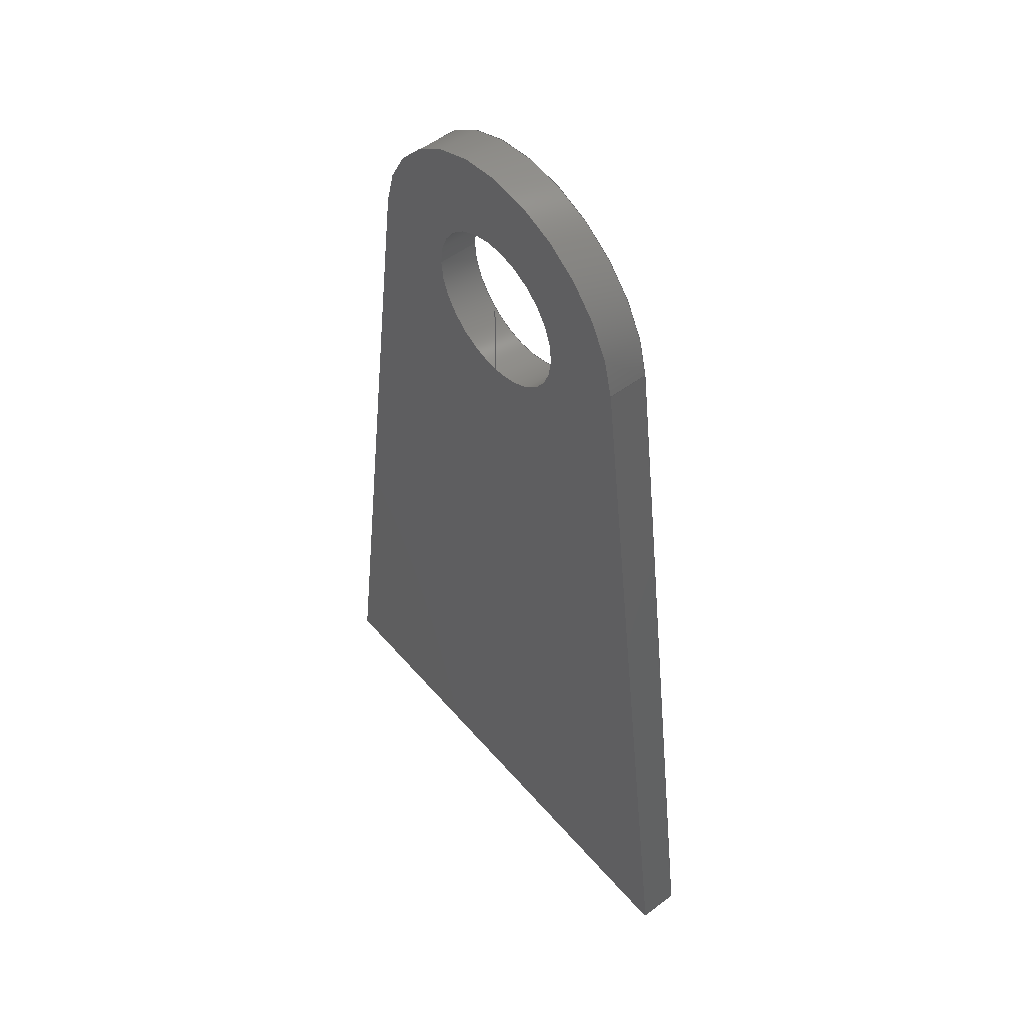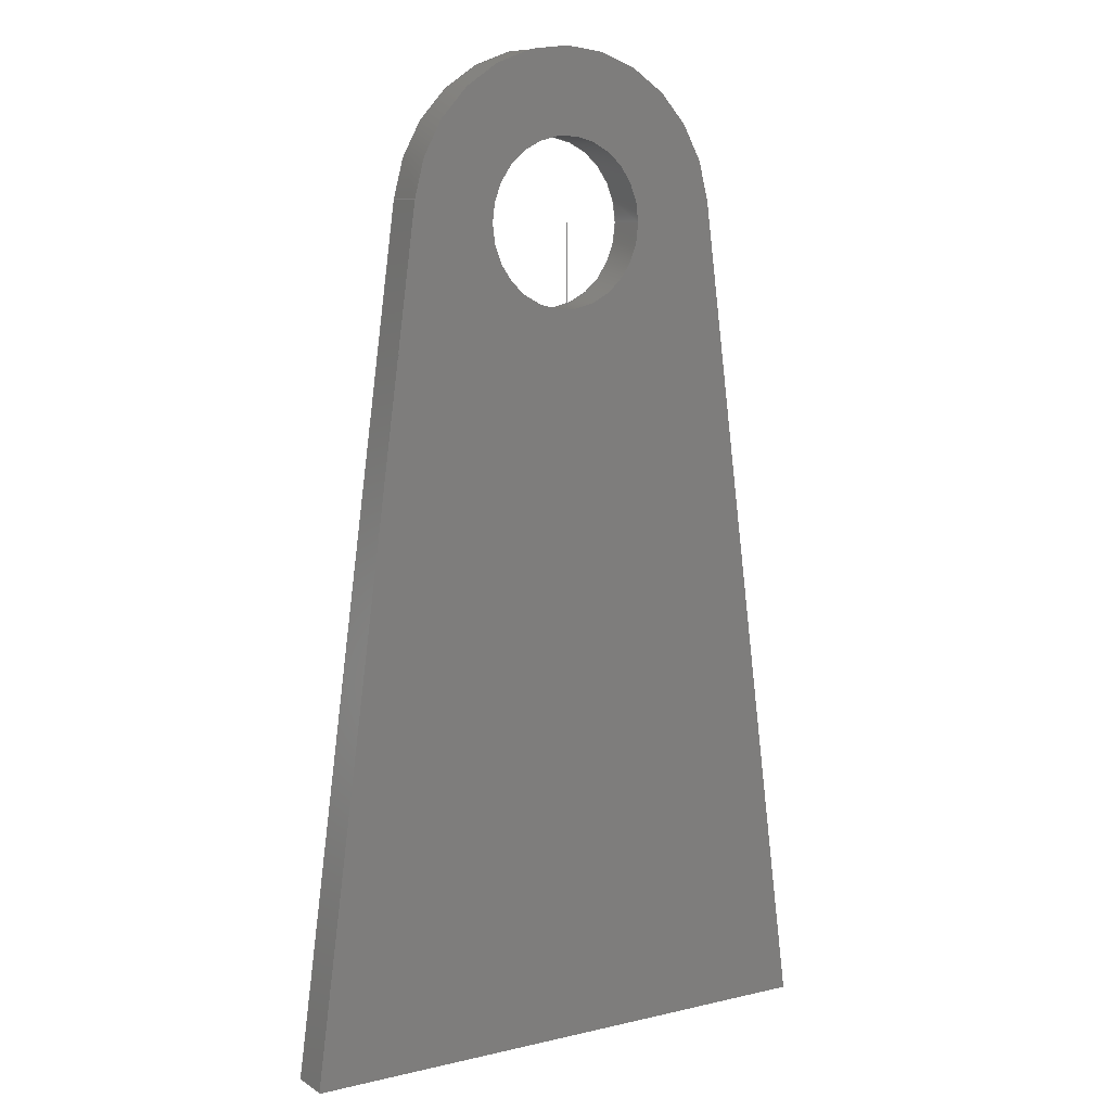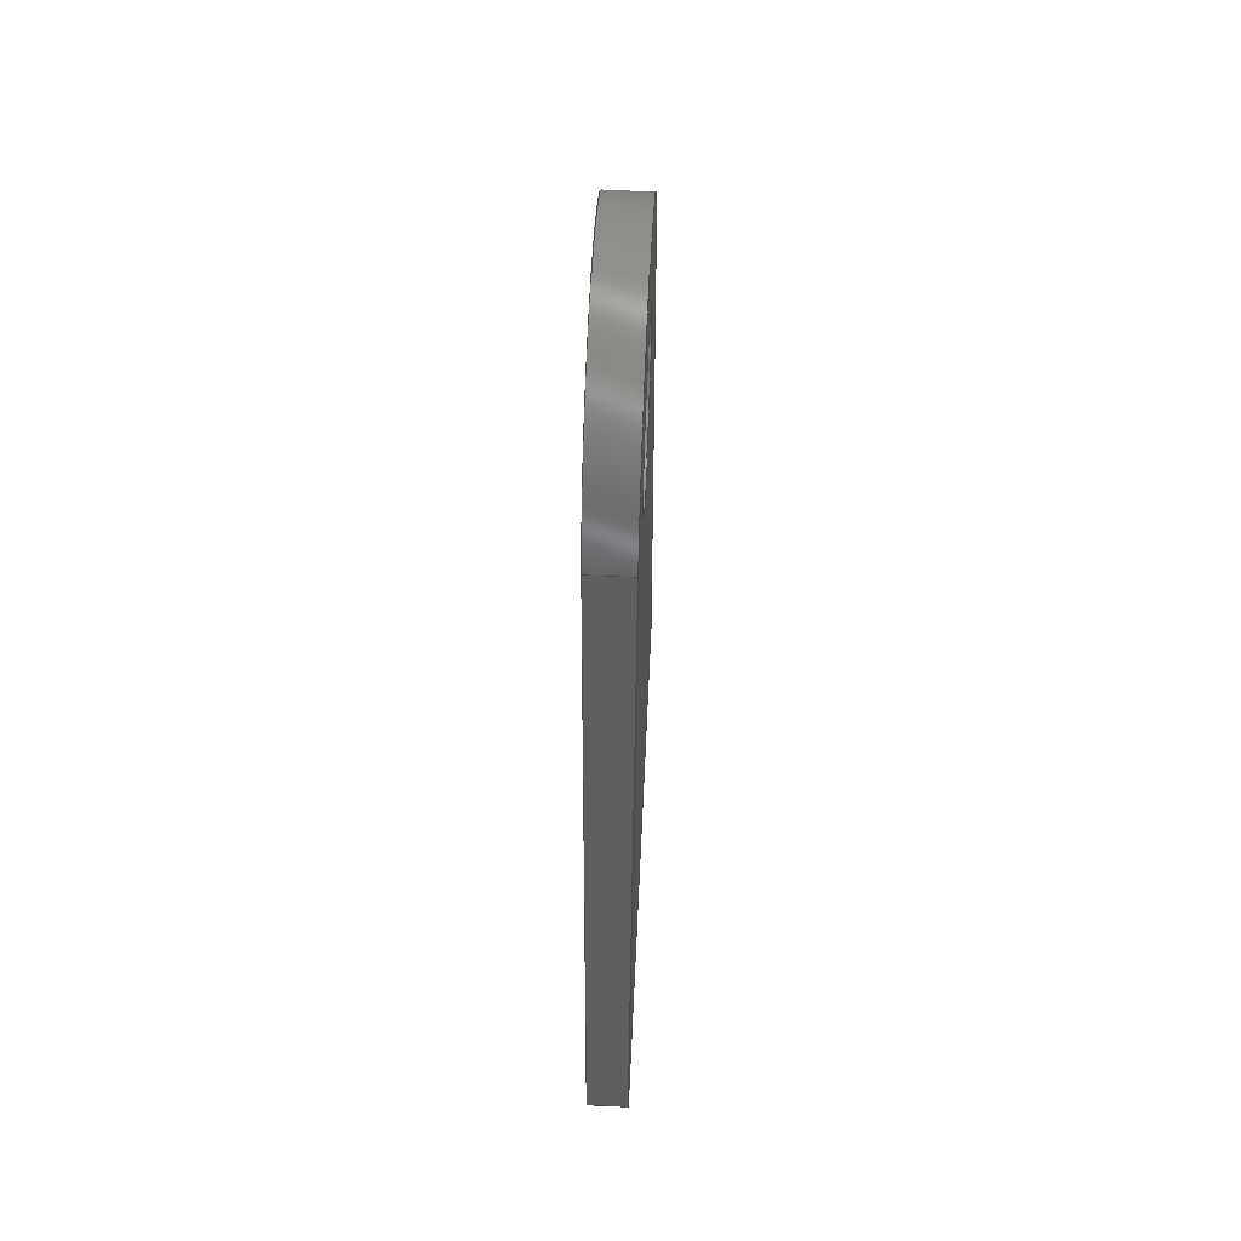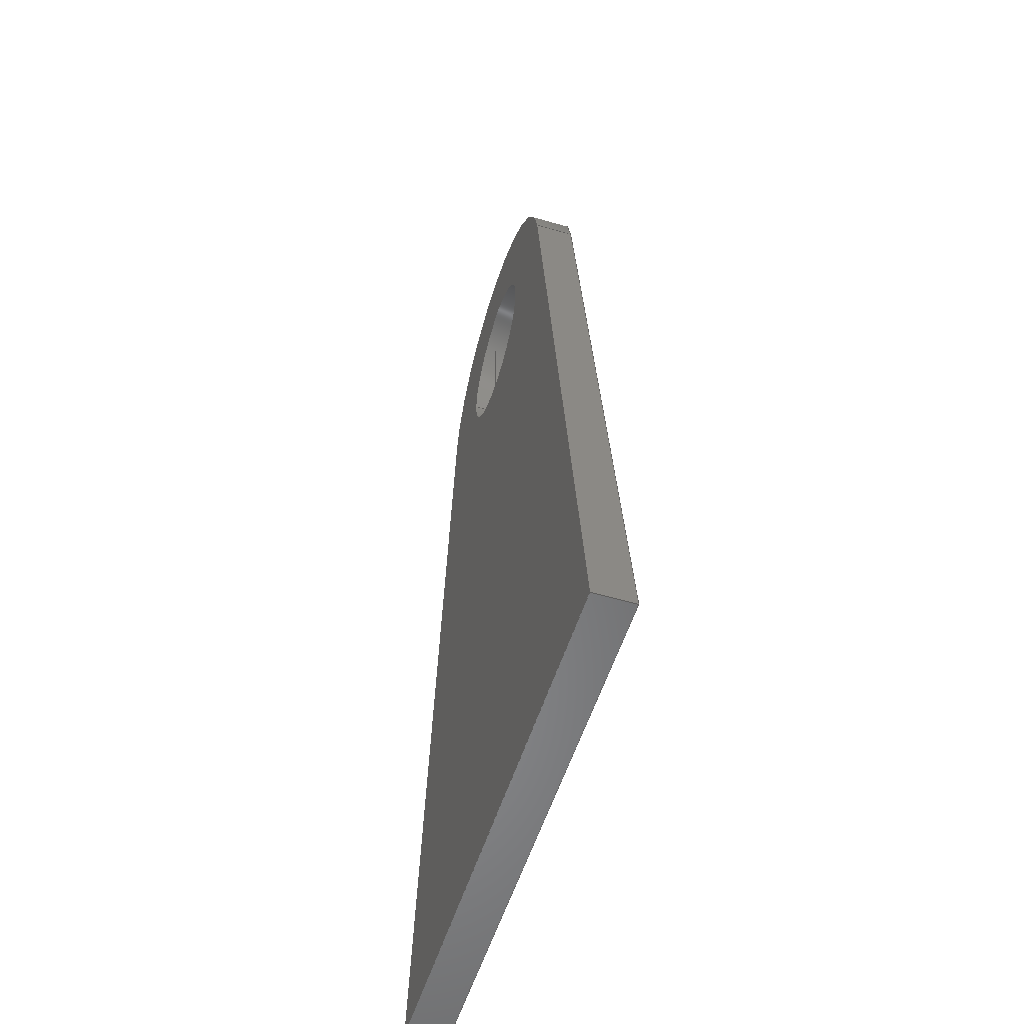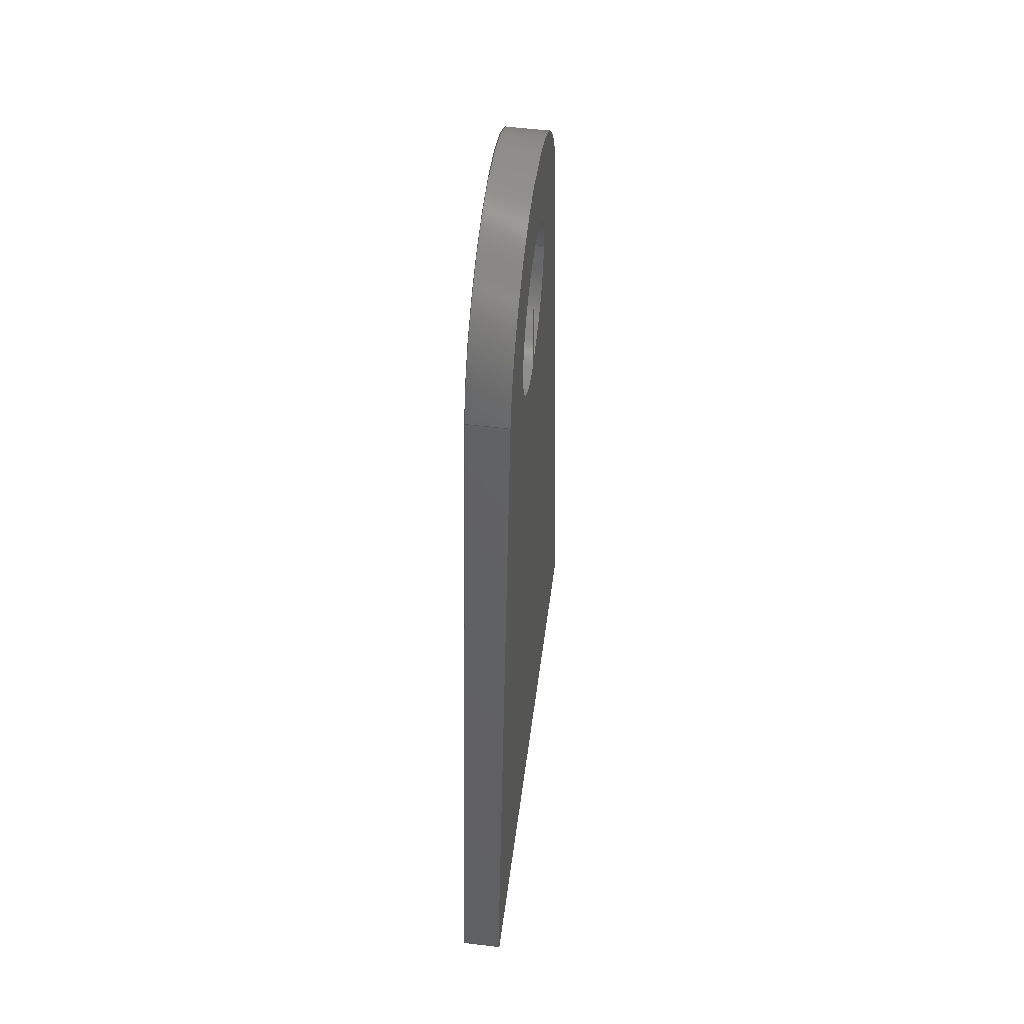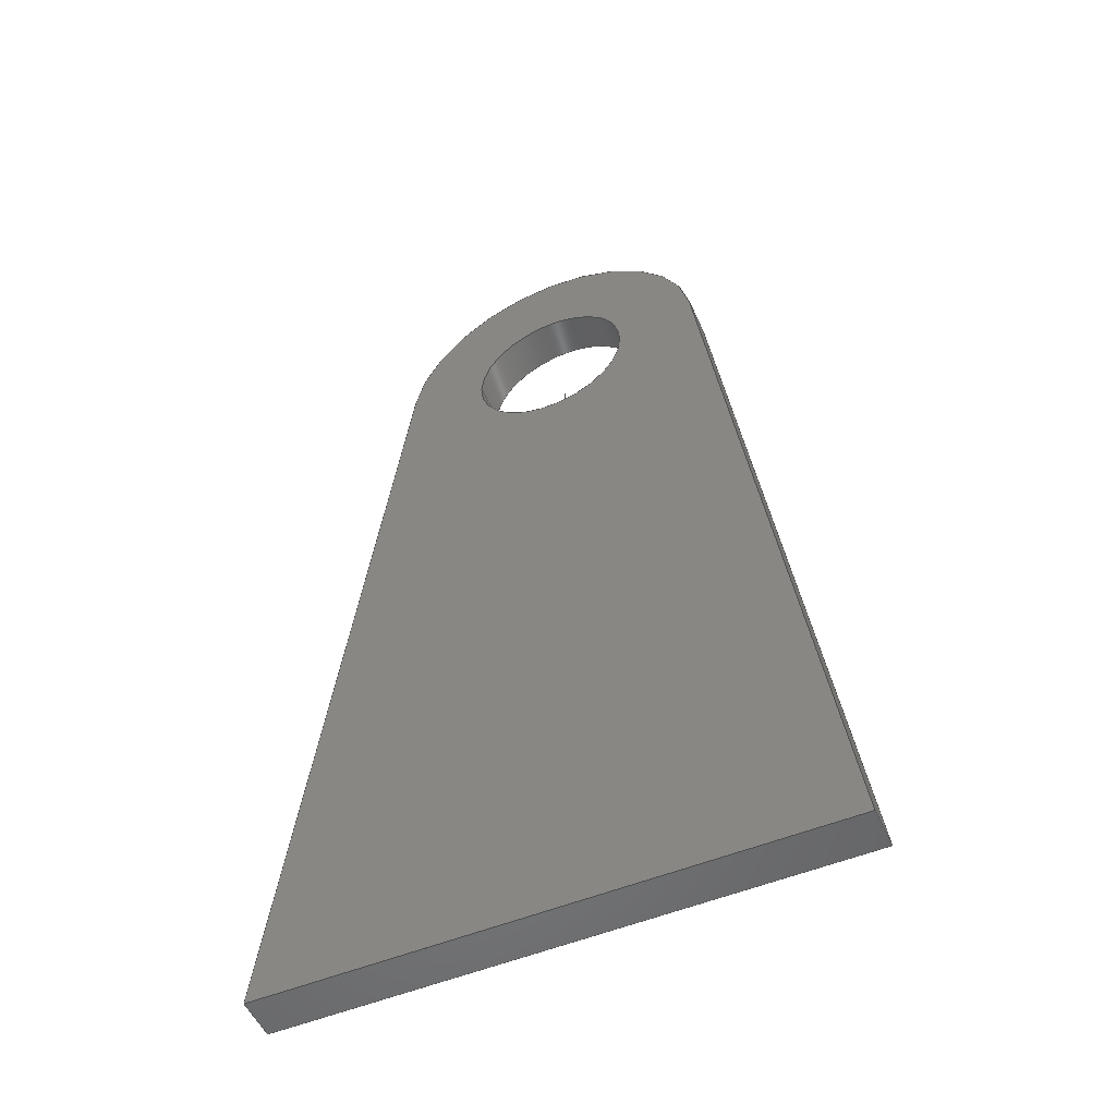
<metadata>
{"format":"iges","ext":"igs","renderer":"f3d","projection":"perspective","resolution":1024,"background":"white","views":[{"elev":52.0,"azim":50.8,"up":"+Y"},{"elev":8.8,"azim":-32.0,"up":"+Y"},{"elev":59.8,"azim":92.7,"up":"+Y"},{"elev":-54.6,"azim":72.8,"up":"+Y"},{"elev":53.4,"azim":-82.5,"up":"+Y"},{"elev":-52.6,"azim":-156.3,"up":"+Y"}]}
</metadata>
<code>
START RECORD GO HERE.
1H,,1H;,20HCNEXT - IGES PRODUCT,25H23- appui de tete sup.igs,44HIBM CATI
A IGES - CATIA Version 5 Release 19 ,27HCATIA Version 5 Release 19 ,32,
75,6,75,15,20Hchape sup appui tete,1,2,2HMM,1000,1,15H2.018e+07
3,0.001,1e+04,5HSimba,15HDESKTOP-PK97GB4,11,0,15H2.018e+07,;
     406       1       0       0       0       0       0       000010201
     406       0       0       1      15                               0
     110       2       0       0       0       0       0       001010001
     110       0       0       1       0                               0
     110       3       0       0       0       0       0       001010001
     110       0       0       1       0                               0
     120       4       0       0       0       0       0       001010001
     120       0       0       1       0                               0
     124       5       0       0       0       0       0       001020201
     124       0       0       2       0                               0
     100       7       0       0       0       0       9       001010001
     100       0       0       1       0                               0
     110       8       0       0       0       0       0       001010001
     110       0       0       2       0                               0
     124      10       0       0       0       0       0       001020201
     124       0       0       2       0                               0
     100      12       0       0       0       0      15       001010001
     100       0       0       1       0                               0
     110      13       0       0       0       0       0       001010001
     110       0       0       1       0                               0
     102      14       0       0       0       0       0       001010001
     102       0       0       1       0                               0
     142      15       0       0       0       0       0       001010001
     142       0       0       1       0                               0
     144      16       0       0   10000       0       0       000000000
     144       0       0       1       0                               0
     108      17       0       0       0       0       0       001010001
     108       0       0       2       0                               0
     110      19       0       0       0       0       0       001010001
     110       0       0       1       0                               0
     110      20       0       0       0       0       0       001010001
     110       0       0       1       0                               0
     110      21       0       0       0       0       0       001010001
     110       0       0       1       0                               0
     110      22       0       0       0       0       0       001010001
     110       0       0       2       0                               0
     102      24       0       0       0       0       0       001010001
     102       0       0       1       0                               0
     142      25       0       0       0       0       0       001010001
     142       0       0       1       0                               0
     144      26       0       0   10000       0       0       000000000
     144       0       0       1       0                               0
     108      27       0       0       0       0       0       001010001
     108       0       0       1       0                               0
     110      28       0       0       0       0       0       001010001
     110       0       0       1       0                               0
     110      29       0       0       0       0       0       001010001
     110       0       0       1       0                               0
     110      30       0       0       0       0       0       001010001
     110       0       0       1       0                               0
     110      31       0       0       0       0       0       001010001
     110       0       0       1       0                               0
     102      32       0       0       0       0       0       001010001
     102       0       0       1       0                               0
     142      33       0       0       0       0       0       001010001
     142       0       0       1       0                               0
     144      34       0       0   10000       0       0       000000000
     144       0       0       1       0                               0
     108      35       0       0       0       0       0       001010001
     108       0       0       1       0                               0
     110      36       0       0       0       0       0       001010001
     110       0       0       1       0                               0
     110      37       0       0       0       0       0       001010001
     110       0       0       1       0                               0
     110      38       0       0       0       0       0       001010001
     110       0       0       1       0                               0
     110      39       0       0       0       0       0       001010001
     110       0       0       1       0                               0
     102      40       0       0       0       0       0       001010001
     102       0       0       1       0                               0
     142      41       0       0       0       0       0       001010001
     142       0       0       1       0                               0
     144      42       0       0   10000       0       0       000000000
     144       0       0       1       0                               0
     110      43       0       0       0       0       0       001010001
     110       0       0       1       0                               0
     110      44       0       0       0       0       0       001010001
     110       0       0       1       0                               0
     120      45       0       0       0       0       0       001010001
     120       0       0       1       0                               0
     110      46       0       0       0       0       0       001010001
     110       0       0       1       0                               0
     124      47       0       0       0       0       0       001020201
     124       0       0       2       0                               0
     100      49       0       0       0       0      83       001010001
     100       0       0       1       0                               0
     110      50       0       0       0       0       0       001010001
     110       0       0       1       0                               0
     124      51       0       0       0       0       0       001020201
     124       0       0       1       0                               0
     100      52       0       0       0       0      89       001010001
     100       0       0       1       0                               0
     102      53       0       0       0       0       0       001010001
     102       0       0       1       0                               0
     142      54       0       0       0       0       0       001010001
     142       0       0       1       0                               0
     144      55       0       0   10000       0       0       000000000
     144       0       0       1       0                               0
     110      56       0       0       0       0       0       001010001
     110       0       0       1       0                               0
     110      57       0       0       0       0       0       001010001
     110       0       0       1       0                               0
     120      58       0       0       0       0       0       001010001
     120       0       0       1       0                               0
     110      59       0       0       0       0       0       001010001
     110       0       0       1       0                               0
     124      60       0       0       0       0       0       001020201
     124       0       0       1       0                               0
     100      61       0       0       0       0     107       001010001
     100       0       0       1       0                               0
     110      62       0       0       0       0       0       001010001
     110       0       0       1       0                               0
     124      63       0       0       0       0       0       001020201
     124       0       0       2       0                               0
     100      65       0       0       0       0     113       001010001
     100       0       0       1       0                               0
     102      66       0       0       0       0       0       001010001
     102       0       0       1       0                               0
     142      67       0       0       0       0       0       001010001
     142       0       0       1       0                               0
     144      68       0       0   10000       0       0       000000000
     144       0       0       1       0                               0
     108      69       0       0       0       0       0       001010001
     108       0       0       1       0                               0
     124      70       0       0       0       0       0       001020201
     124       0       0       2       0                               0
     100      72       0       0       0       0     125       001010001
     100       0       0       1       0                               0
     110      73       0       0       0       0       0       001010001
     110       0       0       1       0                               0
     110      74       0       0       0       0       0       001010001
     110       0       0       1       0                               0
     110      75       0       0       0       0       0       001010001
     110       0       0       1       0                               0
     102      76       0       0       0       0       0       001010001
     102       0       0       1       0                               0
     142      77       0       0       0       0       0       001010001
     142       0       0       1       0                               0
     124      78       0       0       0       0       0       001020201
     124       0       0       1       0                               0
     100      79       0       0       0       0     139       001010001
     100       0       0       1       0                               0
     124      80       0       0       0       0       0       001020201
     124       0       0       2       0                               0
     100      82       0       0       0       0     143       001010001
     100       0       0       1       0                               0
     102      83       0       0       0       0       0       001010001
     102       0       0       1       0                               0
     142      84       0       0       0       0       0       001010001
     142       0       0       1       0                               0
     144      85       0       0   10000       0       0       000000000
     144       0       0       1       0                               0
     108      86       0       0       0       0       0       001010001
     108       0       0       1       0                               0
     110      87       0       0       0       0       0       001010001
     110       0       0       1       0                               0
     110      88       0       0       0       0       0       001010001
     110       0       0       1       0                               0
     110      89       0       0       0       0       0       001010001
     110       0       0       1       0                               0
     124      90       0       0       0       0       0       001020201
     124       0       0       2       0                               0
     100      92       0       0       0       0     161       001010001
     100       0       0       1       0                               0
     102      93       0       0       0       0       0       001010001
     102       0       0       1       0                               0
     142      94       0       0       0       0       0       001010001
     142       0       0       1       0                               0
     124      95       0       0       0       0       0       001020201
     124       0       0       1       0                               0
     100      96       0       0       0       0     169       001010001
     100       0       0       1       0                               0
     124      97       0       0       0       0       0       001020201
     124       0       0       2       0                               0
     100      99       0       0       0       0     173       001010001
     100       0       0       1       0                               0
     102     100       0       0       0       0       0       001010001
     102       0       0       1       0                               0
     142     101       0       0       0       0       0       001010001
     142       0       0       1       0                               0
     144     102       0       0   10000       0       0       000000000
     144       0       0       1       0                               0
     406     103       0       0       0       0       0       000010201
     406       0       0       1      15                               0
     110     104       0       0   10000       0       0       000000001
     110       0       8       1       0                               0
     110     105       0       0   10000       0       0       000000001
     110       0       8       1       0                               0
406,1,15HCorps principal,0,0;                                          1
110,0,0,0.75,0,0,1.75,0,0;                                     3
110,5.947,0.7956,0,5.947,0.7956,1.5,0,0;       5
120,3,5,0,6.283,0,0;                                           7
124,0.9912,-0.1326,0,0,0.1326,                   9
0.9912,0,0,0,0,1,1.5,0,0;                              9
100,0,0,0,6,0,-5.789,1.577,0,0;                 11
110,-5.947,0.7956,1.5,-5.947,0.7956,0,0,      13
0;                                                                    13
124,-0.9912,0.1326,0,0,0.1326,                  15
0.9912,0,0,0,0,-1,0,0,0;                            15
100,0,0,0,6,0,-5.789,1.577,0,0;                 17
110,5.947,0.7956,0,5.947,0.7956,1.5,0,0;      19
102,4,11,13,17,19,0,0;                                                21
142,0,7,0,21,2,0,0;                                                   23
144,7,1,0,23,0,1,1;                                                   25
108,0.9912,-0.1326,0,-6,0,-10,-29.5,0,1,0,      27
0;                                                                    27
110,-5.947,0.7956,1.5,-10,-29.5,1.5,0,0;                 29
110,-10,-29.5,1.5,-10,-29.5,0,0,0;                              31
110,-10,-29.5,0,-5.947,0.7956,0,0,0;                 33
110,-5.947,0.7956,0,-5.947,0.7956,1.5,0,      35
0;                                                                    35
102,4,29,31,33,35,0,0;                                                37
142,0,27,0,37,2,0,0;                                                  39
144,27,1,0,39,0,1,1;                                                  41
108,0,-1,0,29.5,0,-10,-29.5,0,1,0,0;                      43
110,-10,-29.5,1.5,10,-29.5,1.5,0,0;                               45
110,10,-29.5,1.5,10,-29.5,0,0,0;                                47
110,10,-29.5,0,-10,-29.5,0,0,0;                               49
110,-10,-29.5,0,-10,-29.5,1.5,0,0;                              51
102,4,45,47,49,51,0,0;                                                53
142,0,43,0,53,2,0,0;                                                  55
144,43,1,0,55,0,1,1;                                                  57
108,0.9912,0.1326,0,6,0,10,-29.5,0,1,0,0;       59
110,10,-29.5,1.5,5.947,0.7956,1.5,0,0;                   61
110,5.947,0.7956,1.5,5.947,0.7956,0,0,0;      63
110,5.947,0.7956,0,10,-29.5,0,0,0;                   65
110,10,-29.5,0,10,-29.5,1.5,0,0;                                67
102,4,61,63,65,67,0,0;                                                69
142,0,59,0,69,2,0,0;                                                  71
144,59,1,0,71,0,1,1;                                                  73
110,0,0,0.75,0,0,1.75,0,0;                                    75
110,-3,3.674e-16,0,-3,3.674e-16,1.5,0,0;          77
120,75,77,0,6.283,0,0;                                        79
110,-3,3.674e-16,1.5,-3,3.674e-16,0,0,0;          81
124,-1,-1.225e-16,0,0,1.225e-16,-1,0,         83
0,0,0,1,0,0,0;                                              83
100,0,0,0,3,0,-3,-3.674e-16,0,0;                   85
110,3,0,0,3,0,1.5,0,0;                                      87
124,1,0,0,0,0,-1,0,0,0,0,-1,1.5,0,0;            89
100,0,0,0,3,0,-3,-3.674e-16,0,0;                   91
102,4,81,85,87,91,0,0;                                                93
142,0,79,0,93,2,0,0;                                                  95
144,79,1,0,95,0,1,1;                                                  97
110,0,0,0.75,0,0,1.75,0,0;                                    99
110,3,0,0,3,0,1.5,0,0;                                     101
120,99,101,0,6.283,0,0;                                      103
110,3,0,1.5,3,0,0,0,0;                                     105
124,1,0,0,0,0,1,0,0,0,0,1,0,0,0;             107
100,0,0,0,3,0,-3,3.674e-16,0,0;                   109
110,-3,3.674e-16,0,-3,3.674e-16,1.5,0,0;         111
124,-1,1.225e-16,0,0,1.225e-16,1,0,0,      113
0,0,-1,1.5,0,0;                                                113
100,0,0,0,3,0,-3,3.674e-16,0,0;                   115
102,4,105,109,111,115,0,0;                                           117
142,0,103,0,117,2,0,0;                                               119
144,103,1,0,119,0,1,1;                                               121
108,0,0,1,0,0,0,0,0,1,0,0;                           123
124,0.9912,-0.1326,0,0,0.1326,                 125
0.9912,0,0,0,0,1,0,0,0;                            125
100,0,0,0,6,0,-5.789,1.577,0,0;                127
110,-5.947,0.7956,0,-10,-29.5,0,0,0;                129
110,-10,-29.5,0,10,-29.5,0,0,0;                              131
110,10,-29.5,0,5.947,0.7956,0,0,0;                  133
102,4,127,129,131,133,0,0;                                           135
142,0,123,0,135,2,0,0;                                               137
124,1,0,0,0,0,-1,0,0,0,0,-1,0,0,0;           139
100,0,0,0,3,0,-3,-3.674e-16,0,0;                  141
124,-1,1.225e-16,0,0,1.225e-16,1,0,0,      143
0,0,-1,0,0,0;                                                143
100,0,0,0,3,0,-3,3.674e-16,0,0;                   145
102,2,141,145,0,0;                                                   147
142,0,123,0,147,2,0,0;                                               149
144,123,1,1,137,149,0,1,1;                                           151
108,0,0,1,1.5,0,0,0,1.5,1,0,0;                           153
110,5.947,0.7956,1.5,10,-29.5,1.5,0,0;                  155
110,10,-29.5,1.5,-10,-29.5,1.5,0,0;                              157
110,-10,-29.5,1.5,-5.947,0.7956,1.5,0,0;                159
124,-0.9912,0.1326,0,0,0.1326,                 161
0.9912,0,0,0,0,-1,1.5,0,0;                           161
100,0,0,0,6,0,-5.789,1.577,0,0;                163
102,4,155,157,159,163,0,0;                                           165
142,0,153,0,165,2,0,0;                                               167
124,1,0,0,0,0,1,0,0,0,0,1,1.5,0,0;             169
100,0,0,0,3,0,-3,3.674e-16,0,0;                   171
124,-1,-1.225e-16,0,0,1.225e-16,-1,0,        173
0,0,0,1,1.5,0,0;                                             173
100,0,0,0,3,0,-3,-3.674e-16,0,0;                  175
102,2,171,175,0,0;                                                   177
142,0,153,0,177,2,0,0;                                               179
144,153,1,1,167,179,0,1,1;                                           181
406,1,11HEsquisse0.14,0,0;                                            183
110,-10,-29.5,1.5,10,-29.5,1.5,0,1,183;                          185
110,1.497e-17,0,1.5,3.592e-15,-29.5,1.5,0,1,183;      187
S      1G      4D    188P    105
</code>
